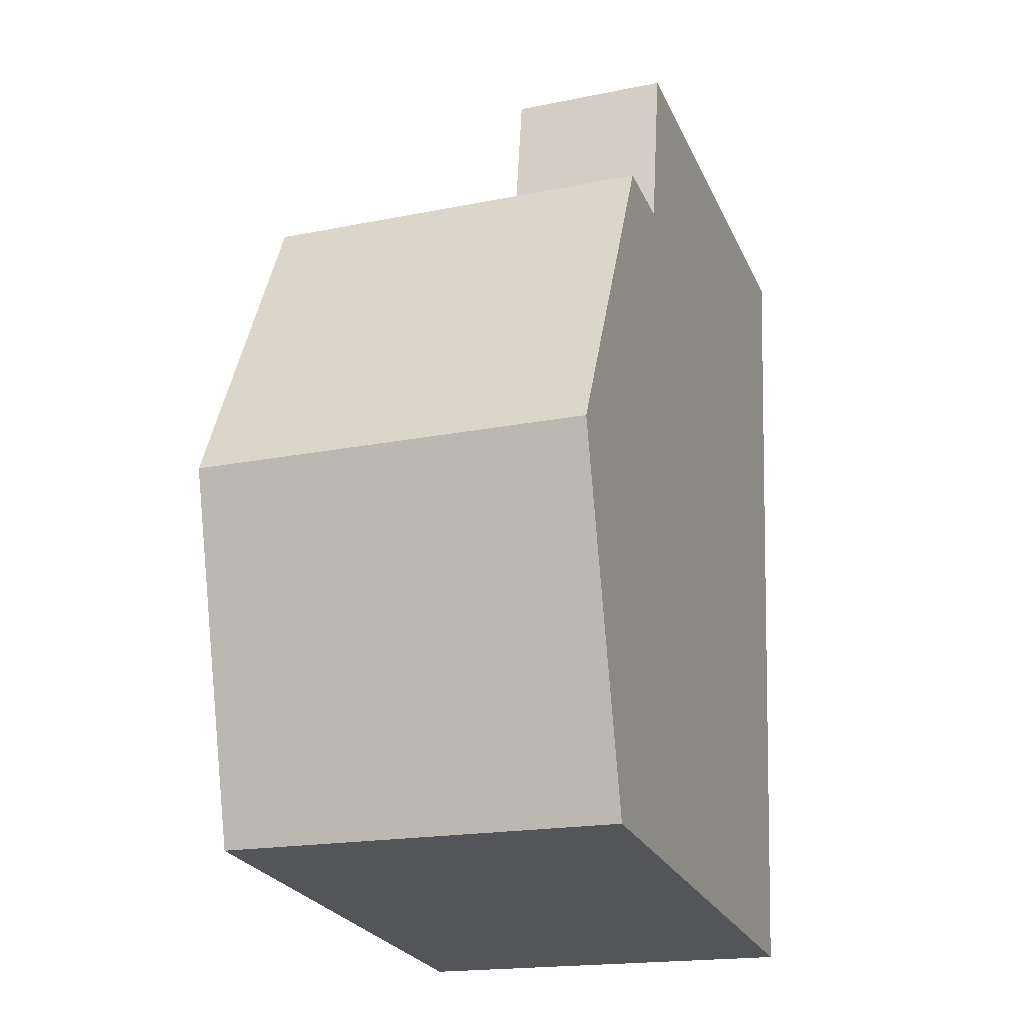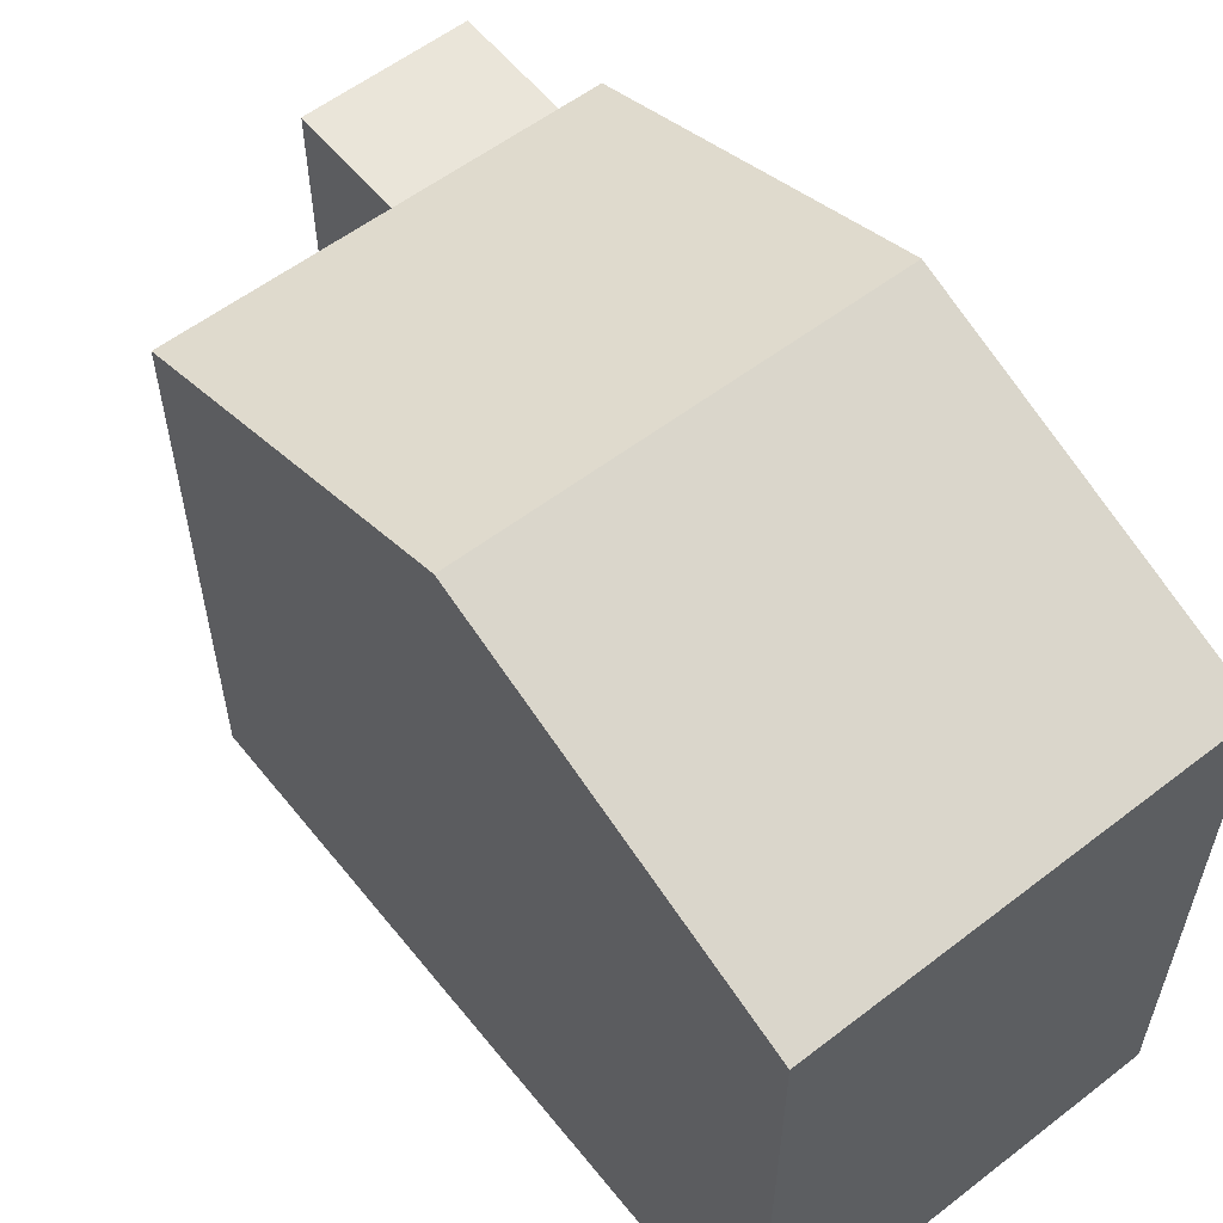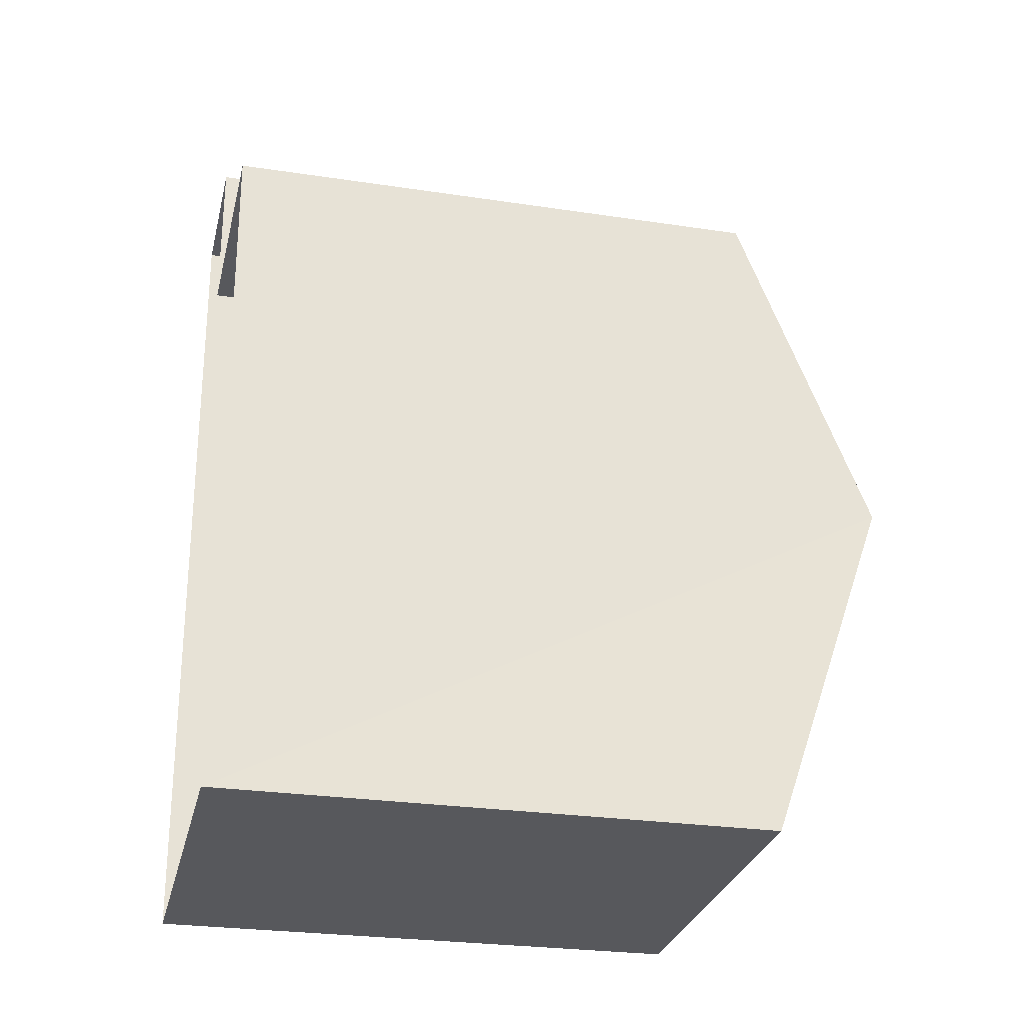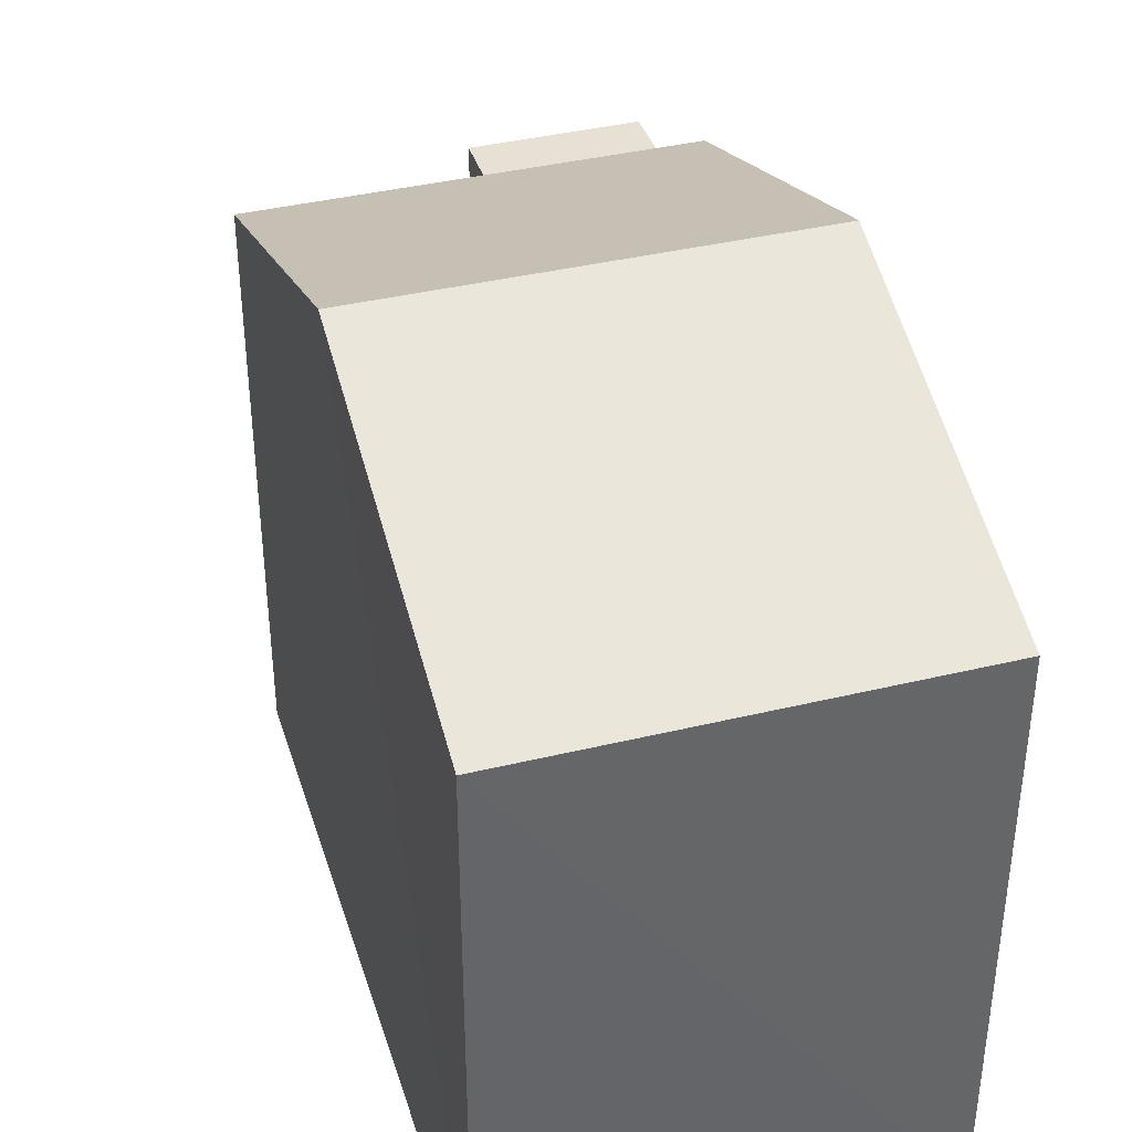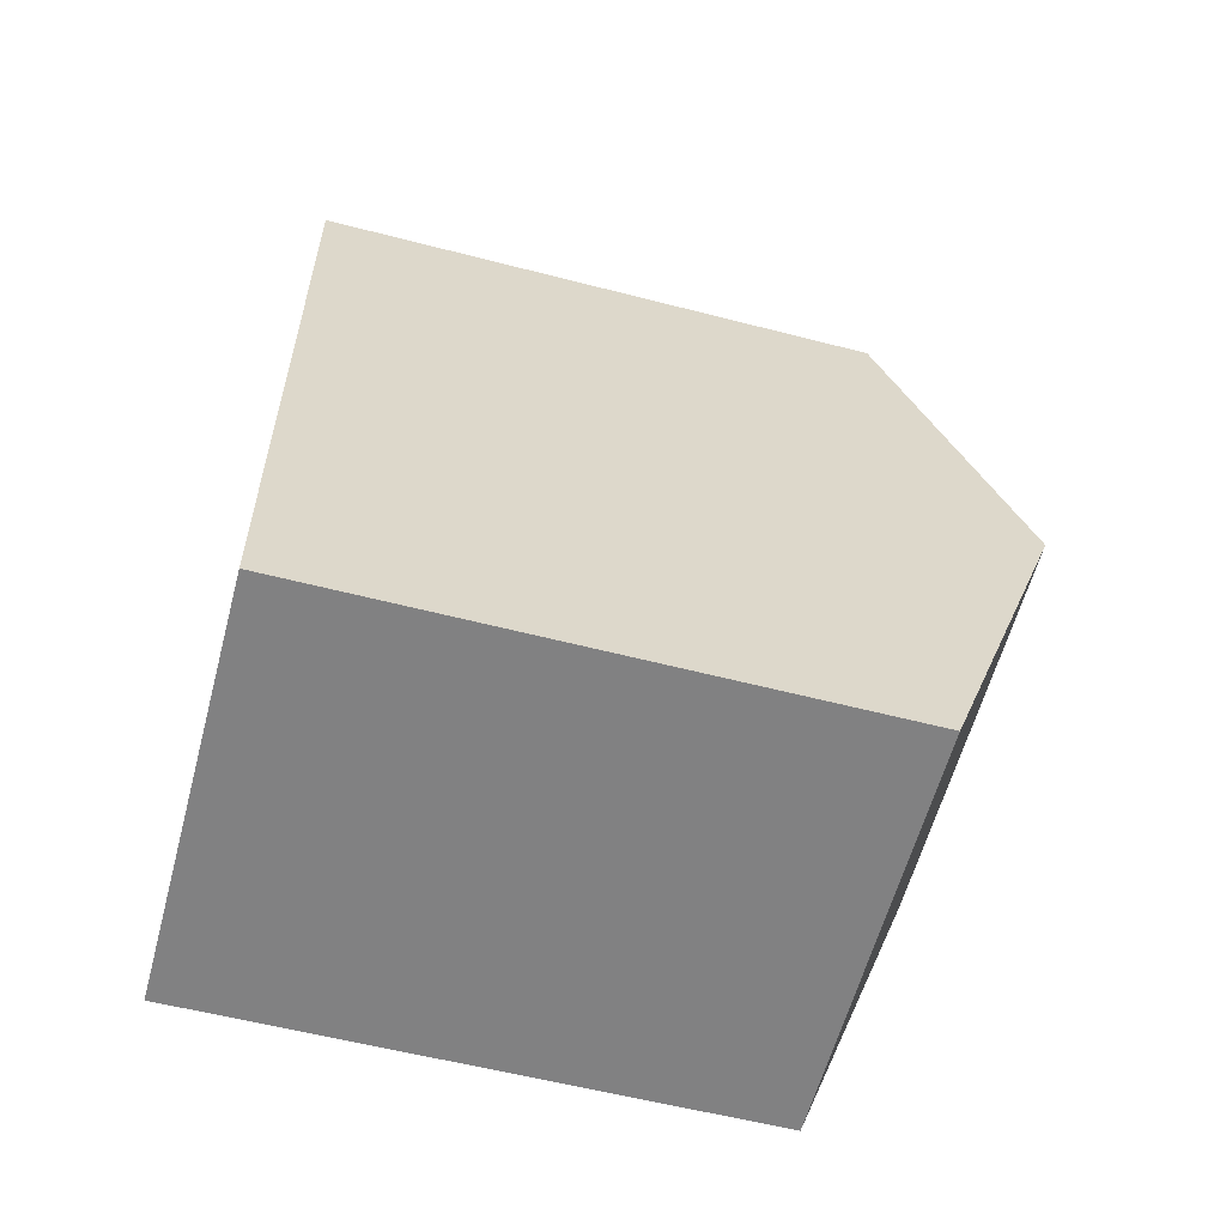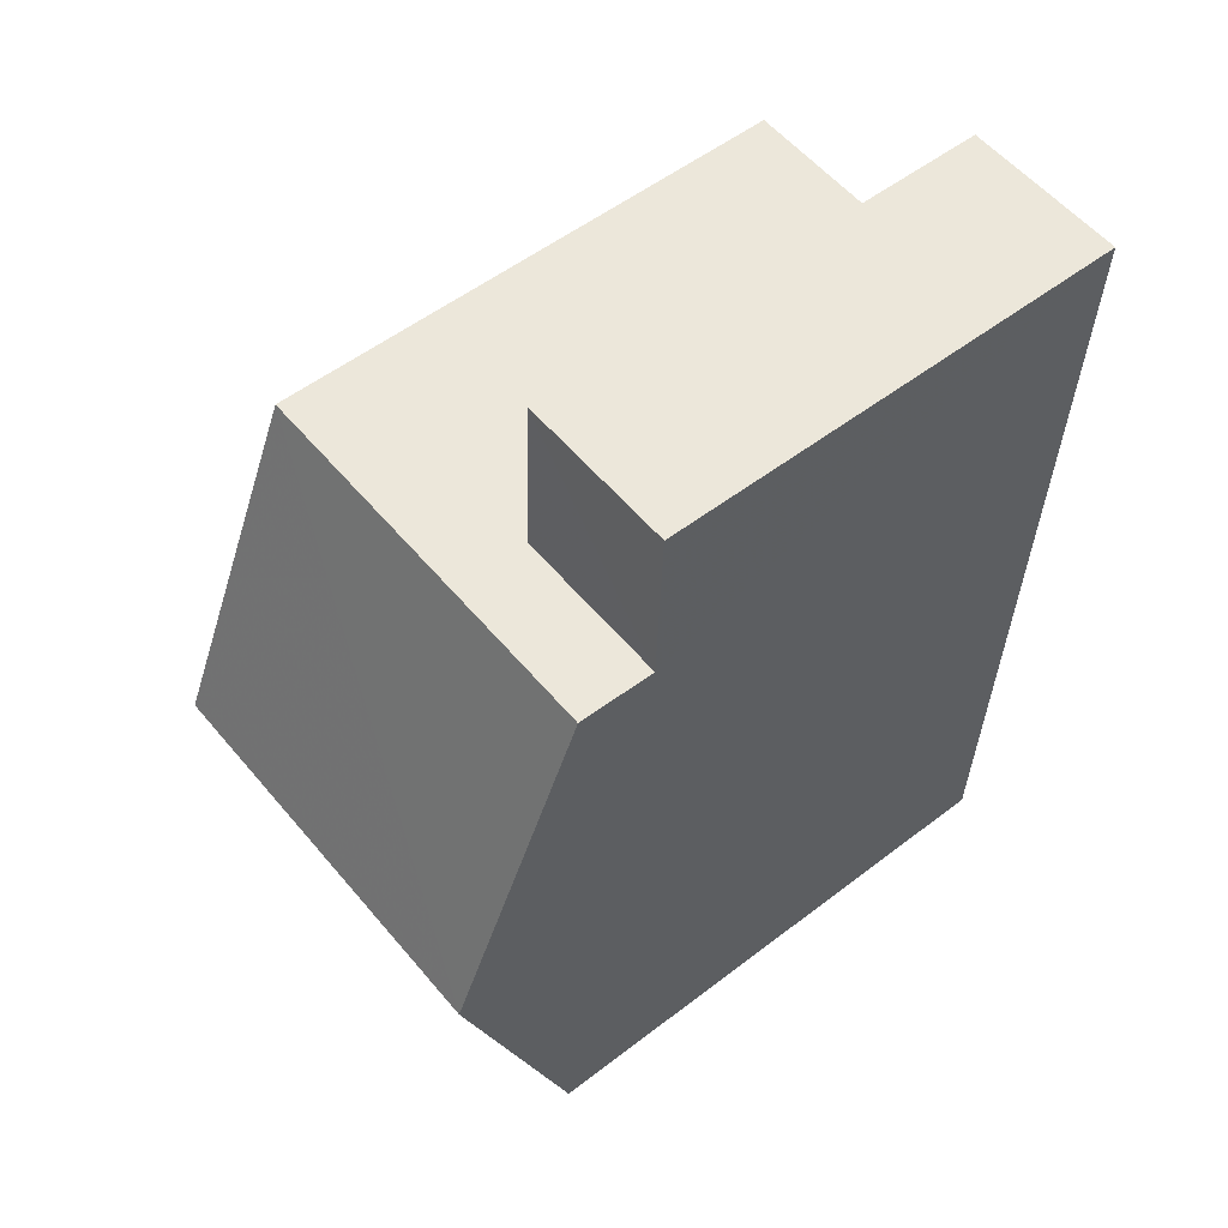
<metadata>
{"format":"obj","ext":"obj","renderer":"f3d","projection":"perspective","resolution":1024,"background":"white","views":[{"elev":-25.4,"azim":20.5,"up":"+Y"},{"elev":57.9,"azim":-40.7,"up":"+Z"},{"elev":-26.7,"azim":-103.3,"up":"+Y"},{"elev":39.0,"azim":-19.0,"up":"+Z"},{"elev":-58.1,"azim":-105.0,"up":"+Y"},{"elev":53.6,"azim":50.6,"up":"+Y"}]}
</metadata>
<code>
v -3.74e+05 -1.056e+05 19.14
v -3.74e+05 -1.056e+05 19.14
v -3.74e+05 -1.056e+05 19.15
v -3.74e+05 -1.056e+05 19.15
v -3.74e+05 -1.056e+05 19.14
v -3.74e+05 -1.056e+05 19.14
v -3.74e+05 -1.056e+05 28.57
v -3.74e+05 -1.056e+05 26.79
v -3.74e+05 -1.056e+05 28.58
v -3.74e+05 -1.056e+05 26.79
v -3.74e+05 -1.056e+05 26.79
v -3.74e+05 -1.056e+05 26.79
v -3.74e+05 -1.056e+05 25.72
v -3.74e+05 -1.056e+05 25.72
v -3.74e+05 -1.056e+05 25.72
v -3.74e+05 -1.056e+05 25.72
f 1 2 3
f 3 2 4
f 4 2 5
f 2 6 5
f 7 8 9
f 7 10 8
f 9 11 7
f 9 12 11
f 13 14 15
f 16 13 15
f 8 1 9
f 1 3 9
f 3 12 9
f 2 1 16
f 1 8 16
f 16 10 13
f 16 8 10
f 12 3 4
f 11 12 4
f 11 4 7
f 10 7 13
f 13 4 5
f 13 5 14
f 7 4 13
f 15 5 6
f 15 14 5
f 16 15 6
f 2 16 6

</code>
